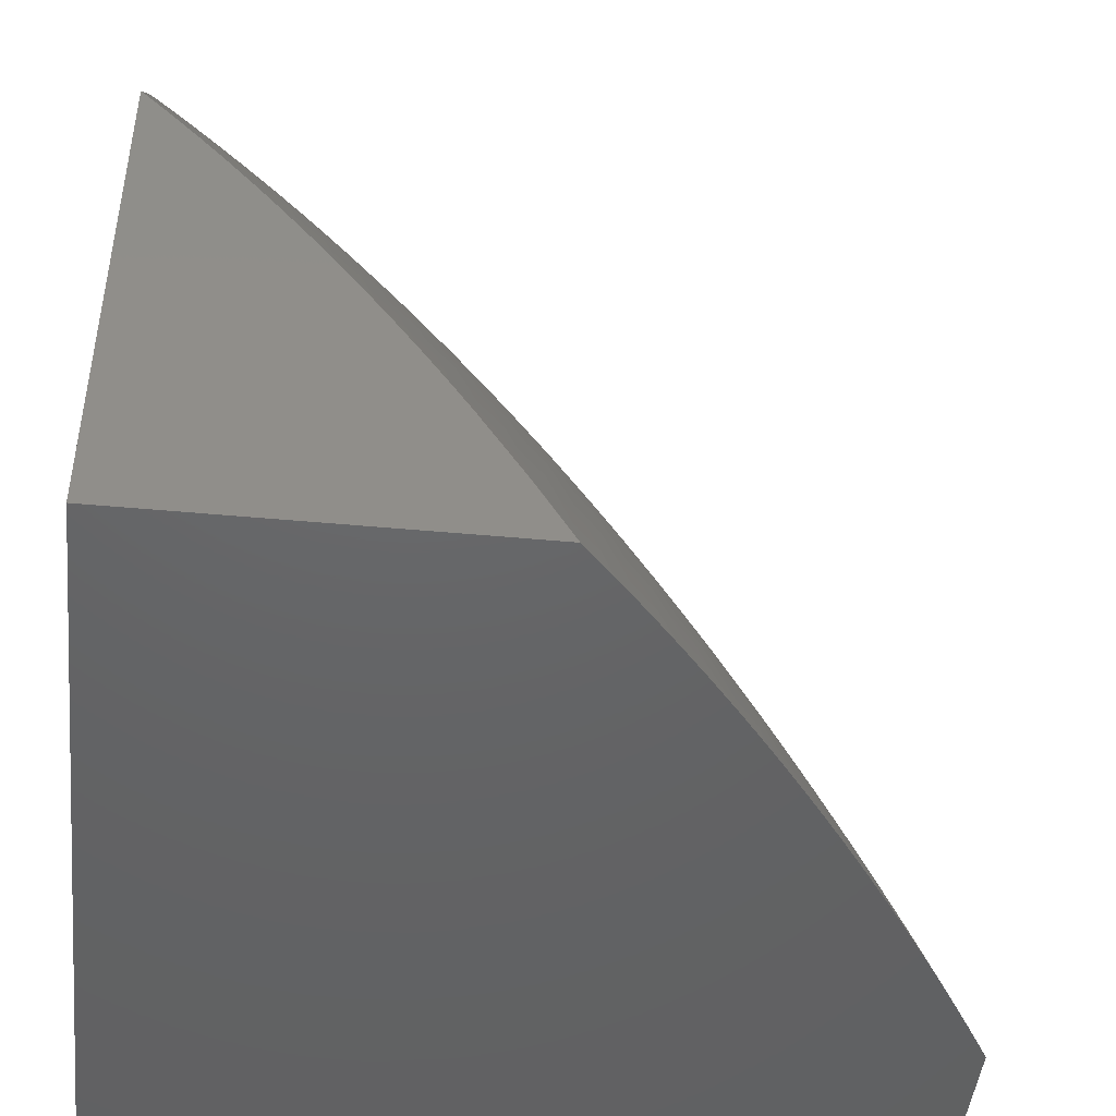
<metadata>
{"format":"stl","ext":"stl","renderer":"f3d","projection":"perspective","resolution":1024,"background":"white","views":[{"elev":-46.1,"azim":-96.1,"up":"+Z"}]}
</metadata>
<code>
# stl→obj: 441 verts, 878 faces
v -4.96 -10.5 3
v -4.964 -10.46 3.065
v -5 -10.47 3
v -4.999 -10.43 3.065
v -5 -10.42 3.087
v -4.968 -10.42 3.13
v -5 -10.37 3.172
v -4.97 -10.38 3.195
v -5 -10.34 3.214
v -4.938 -10.37 3.259
v -4.97 -10.34 3.259
v -4.905 -10.36 3.323
v -4.937 -10.33 3.323
v -4.871 -10.35 3.386
v -4.903 -10.32 3.386
v -4.837 -10.34 3.449
v -4.869 -10.31 3.449
v -4.802 -10.33 3.512
v -4.834 -10.3 3.512
v -4.767 -10.32 3.575
v -4.798 -10.29 3.575
v -4.73 -10.31 3.637
v -4.761 -10.28 3.637
v -4.693 -10.3 3.698
v -4.724 -10.27 3.698
v -4.656 -10.29 3.76
v -4.686 -10.26 3.76
v -4.617 -10.28 3.82
v -4.647 -10.25 3.82
v -4.578 -10.27 3.881
v -4.608 -10.24 3.881
v -4.539 -10.26 3.941
v -4.568 -10.23 3.941
v -4.52 -10.22 4
v -4.562 -10.18 4
v -4.919 -10.54 3
v -4.893 -10.53 3.065
v -4.929 -10.5 3.065
v -4.899 -10.49 3.13
v -4.934 -10.45 3.13
v -4.868 -10.48 3.195
v -4.903 -10.44 3.195
v -4.836 -10.47 3.259
v -4.871 -10.43 3.259
v -4.804 -10.46 3.323
v -4.839 -10.43 3.323
v -4.771 -10.45 3.386
v -4.805 -10.41 3.386
v -4.738 -10.44 3.449
v -4.772 -10.4 3.449
v -4.703 -10.42 3.512
v -4.737 -10.39 3.512
v -4.668 -10.41 3.575
v -4.702 -10.38 3.575
v -4.633 -10.4 3.637
v -4.666 -10.37 3.637
v -4.597 -10.39 3.698
v -4.63 -10.36 3.698
v -4.56 -10.38 3.76
v -4.592 -10.35 3.76
v -4.522 -10.37 3.82
v -4.555 -10.34 3.82
v -4.484 -10.36 3.881
v -4.516 -10.33 3.881
v -4.445 -10.34 3.941
v -4.477 -10.31 3.941
v -4.432 -10.31 4
v -4.508 -10.29 3.941
v -4.476 -10.27 4
v -4.856 -10.56 3.065
v -4.878 -10.58 3
v -4.819 -10.59 3.065
v -4.836 -10.61 3
v -4.78 -10.62 3.065
v -4.793 -10.64 3
v -4.741 -10.65 3.065
v -4.749 -10.68 3
v -4.701 -10.68 3.065
v -4.705 -10.71 3
v -4.66 -10.71 3.065
v -4.66 -10.75 3
v -4.619 -10.74 3.065
v -4.614 -10.78 3
v -4.577 -10.77 3.065
v -4.567 -10.81 3
v -4.534 -10.8 3.065
v -4.519 -10.84 3
v -4.49 -10.83 3.065
v -4.47 -10.88 3
v -4.446 -10.86 3.065
v -4.401 -10.89 3.065
v -4.374 -10.88 3.13
v -4.328 -10.91 3.13
v -4.301 -10.9 3.195
v -4.255 -10.92 3.195
v -4.227 -10.91 3.259
v -4.181 -10.94 3.259
v -4.153 -10.93 3.323
v -4.134 -10.97 3.259
v -4.106 -10.95 3.323
v -4.086 -10.99 3.259
v -4.059 -10.98 3.323
v -4.07 -11 3.264
v -4 -11 3.349
v -4.421 -10.91 3
v -4.355 -10.92 3.065
v -4.282 -10.94 3.13
v -4.208 -10.95 3.195
v -4.161 -10.98 3.195
v -4.371 -10.94 3
v -4.308 -10.95 3.065
v -4.235 -10.96 3.13
v -4.188 -10.99 3.13
v -4.138 -11 3.177
v -4.32 -10.97 3
v -4.261 -10.98 3.065
v -4.204 -11 3.089
v -4.268 -11 3
v -4.031 -10.97 3.386
v -4 -10.96 3.434
v -4.003 -10.95 3.449
v -4 -10.92 3.517
v -4.05 -10.92 3.449
v -4.02 -10.91 3.512
v -4.066 -10.88 3.512
v -4.036 -10.87 3.575
v -4.111 -10.86 3.512
v -4.08 -10.84 3.575
v -4.155 -10.83 3.512
v -4.124 -10.82 3.575
v -4.199 -10.8 3.512
v -4.168 -10.79 3.575
v -4.242 -10.77 3.512
v -4.21 -10.76 3.575
v -4.284 -10.75 3.512
v -4.252 -10.73 3.575
v -4.326 -10.72 3.512
v -4.294 -10.71 3.575
v -4.367 -10.69 3.512
v -4.335 -10.68 3.575
v -4.407 -10.66 3.512
v -4.374 -10.65 3.575
v -4.447 -10.63 3.512
v -4.414 -10.62 3.575
v -4.486 -10.6 3.512
v -4.452 -10.59 3.575
v -4.524 -10.57 3.512
v -4.49 -10.56 3.575
v -4.561 -10.54 3.512
v -4.527 -10.53 3.575
v -4.598 -10.51 3.512
v -4.564 -10.5 3.575
v -4.634 -10.48 3.512
v -4.599 -10.47 3.575
v -4.669 -10.45 3.512
v -4.634 -10.44 3.575
v -4 -10.88 3.6
v -4.005 -10.85 3.637
v -4 -10.83 3.682
v -4.049 -10.83 3.637
v -4.018 -10.81 3.698
v -4.093 -10.8 3.637
v -4.061 -10.79 3.698
v -4.136 -10.77 3.637
v -4.104 -10.76 3.698
v -4.178 -10.75 3.637
v -4.146 -10.73 3.698
v -4.22 -10.72 3.637
v -4.187 -10.71 3.698
v -4.261 -10.69 3.637
v -4.228 -10.68 3.698
v -4.301 -10.66 3.637
v -4.268 -10.65 3.698
v -4.341 -10.64 3.637
v -4.307 -10.62 3.698
v -4.38 -10.61 3.637
v -4.346 -10.59 3.698
v -4.418 -10.58 3.637
v -4.384 -10.57 3.698
v -4.456 -10.55 3.637
v -4.421 -10.54 3.698
v -4.493 -10.52 3.637
v -4.458 -10.51 3.698
v -4.529 -10.49 3.637
v -4.493 -10.48 3.698
v -4.564 -10.46 3.637
v -4.529 -10.45 3.698
v -4.599 -10.43 3.637
v -4.563 -10.42 3.698
v -4 -10.79 3.763
v -4.028 -10.77 3.76
v -4 -10.74 3.843
v -4.037 -10.73 3.82
v -4.003 -10.72 3.881
v -4.079 -10.7 3.82
v -4.044 -10.69 3.881
v -4.119 -10.68 3.82
v -4.085 -10.66 3.881
v -4.159 -10.65 3.82
v -4.124 -10.64 3.881
v -4.199 -10.62 3.82
v -4.163 -10.61 3.881
v -4.237 -10.6 3.82
v -4.202 -10.58 3.881
v -4.276 -10.57 3.82
v -4.239 -10.55 3.881
v -4.313 -10.54 3.82
v -4.276 -10.53 3.881
v -4.35 -10.51 3.82
v -4.313 -10.5 3.881
v -4.385 -10.48 3.82
v -4.349 -10.47 3.881
v -4.421 -10.45 3.82
v -4.383 -10.44 3.881
v -4.455 -10.43 3.82
v -4.418 -10.41 3.881
v -4.489 -10.4 3.82
v -4.451 -10.38 3.881
v -4 -10.69 3.922
v -4.009 -10.67 3.941
v -4 -10.64 4
v -4.049 -10.65 3.941
v -4.051 -10.61 4
v -4.089 -10.62 3.941
v -4.127 -10.59 3.941
v -4.101 -10.57 4
v -4.165 -10.57 3.941
v -4.15 -10.54 4
v -4.203 -10.54 3.941
v -4.199 -10.5 4
v -4.24 -10.51 3.941
v -4.276 -10.48 3.941
v -4.247 -10.46 4
v -4.311 -10.46 3.941
v -4.295 -10.43 4
v -4.346 -10.43 3.941
v -4.342 -10.39 4
v -4.38 -10.4 3.941
v -4.413 -10.37 3.941
v -4.387 -10.35 4
v -4.603 -10.14 4
v -4.626 -10.17 3.941
v -4.597 -10.2 3.941
v -4.637 -10.21 3.881
v -4.677 -10.22 3.82
v -4.716 -10.23 3.76
v -4.754 -10.24 3.698
v -4.791 -10.25 3.637
v -4.828 -10.26 3.575
v -4.864 -10.27 3.512
v -4.9 -10.28 3.449
v -4.934 -10.29 3.386
v -4.968 -10.3 3.323
v -5 -10.31 3.256
v -4.653 -10.14 3.941
v -4.644 -10.09 4
v -4.68 -10.11 3.941
v -4.706 -10.08 3.941
v -4.747 -10.09 3.881
v -4.772 -10.06 3.881
v -4.813 -10.07 3.82
v -4.838 -10.04 3.82
v -4.878 -10.05 3.76
v -4.903 -10.02 3.76
v -4.942 -10.02 3.698
v -4.933 -10 3.736
v -5 -10 3.645
v -4.683 -10.05 4
v -4.731 -10.05 3.941
v -4.797 -10.03 3.881
v -4.862 -10.01 3.82
v -4.864 -10 3.825
v -4.756 -10.02 3.941
v -4.721 -10 4
v -4.793 -10 3.913
v -4.981 -10.03 3.637
v -5 -10.03 3.609
v -4.956 -10.06 3.637
v -5 -10.07 3.572
v -4.994 -10.07 3.575
v -5 -10.1 3.535
v -4.969 -10.1 3.575
v -5 -10.13 3.497
v -4.942 -10.14 3.575
v -4.979 -10.14 3.512
v -4.915 -10.17 3.575
v -4.952 -10.18 3.512
v -4.887 -10.2 3.575
v -4.923 -10.21 3.512
v -4.858 -10.23 3.575
v -4.894 -10.24 3.512
v -5 -10.16 3.458
v -4.988 -10.19 3.449
v -5 -10.2 3.418
v -4.959 -10.22 3.449
v -4.994 -10.23 3.386
v -4.93 -10.25 3.449
v -4.965 -10.26 3.386
v -5 -10.23 3.379
v -5 -10.25 3.338
v -4.999 -10.27 3.323
v -5 -10.28 3.297
v -4.937 -10.41 3.195
v -4.905 -10.4 3.259
v -4.872 -10.39 3.323
v -4.839 -10.38 3.386
v -4.805 -10.37 3.449
v -4.77 -10.36 3.512
v -4.735 -10.35 3.575
v -4.698 -10.34 3.637
v -4.662 -10.33 3.698
v -4.624 -10.32 3.76
v -4.586 -10.31 3.82
v -4.548 -10.3 3.881
v -4.863 -10.52 3.13
v -4.826 -10.55 3.13
v -4.789 -10.58 3.13
v -4.751 -10.61 3.13
v -4.712 -10.64 3.13
v -4.672 -10.67 3.13
v -4.632 -10.7 3.13
v -4.59 -10.73 3.13
v -4.549 -10.76 3.13
v -4.506 -10.79 3.13
v -4.462 -10.82 3.13
v -4.418 -10.85 3.13
v -4.832 -10.51 3.195
v -4.796 -10.54 3.195
v -4.759 -10.57 3.195
v -4.721 -10.6 3.195
v -4.682 -10.63 3.195
v -4.643 -10.66 3.195
v -4.602 -10.69 3.195
v -4.561 -10.72 3.195
v -4.52 -10.75 3.195
v -4.477 -10.78 3.195
v -4.434 -10.81 3.195
v -4.39 -10.84 3.195
v -4.346 -10.87 3.195
v -4.801 -10.5 3.259
v -4.765 -10.53 3.259
v -4.728 -10.56 3.259
v -4.69 -10.59 3.259
v -4.652 -10.62 3.259
v -4.613 -10.65 3.259
v -4.573 -10.68 3.259
v -4.532 -10.71 3.259
v -4.49 -10.74 3.259
v -4.448 -10.77 3.259
v -4.406 -10.8 3.259
v -4.362 -10.83 3.259
v -4.318 -10.86 3.259
v -4.273 -10.88 3.259
v -4.769 -10.49 3.323
v -4.733 -10.52 3.323
v -4.696 -10.55 3.323
v -4.659 -10.58 3.323
v -4.621 -10.61 3.323
v -4.582 -10.64 3.323
v -4.542 -10.67 3.323
v -4.502 -10.7 3.323
v -4.461 -10.73 3.323
v -4.419 -10.76 3.323
v -4.376 -10.79 3.323
v -4.333 -10.81 3.323
v -4.289 -10.84 3.323
v -4.244 -10.87 3.323
v -4.199 -10.9 3.323
v -4.736 -10.48 3.386
v -4.701 -10.51 3.386
v -4.664 -10.54 3.386
v -4.627 -10.57 3.386
v -4.589 -10.6 3.386
v -4.55 -10.63 3.386
v -4.511 -10.66 3.386
v -4.471 -10.69 3.386
v -4.43 -10.72 3.386
v -4.388 -10.74 3.386
v -4.346 -10.77 3.386
v -4.303 -10.8 3.386
v -4.26 -10.83 3.386
v -4.215 -10.86 3.386
v -4.17 -10.88 3.386
v -4.125 -10.91 3.386
v -4.703 -10.47 3.449
v -4.668 -10.5 3.449
v -4.631 -10.53 3.449
v -4.594 -10.56 3.449
v -4.557 -10.59 3.449
v -4.518 -10.62 3.449
v -4.479 -10.65 3.449
v -4.439 -10.67 3.449
v -4.399 -10.7 3.449
v -4.357 -10.73 3.449
v -4.316 -10.76 3.449
v -4.273 -10.79 3.449
v -4.23 -10.82 3.449
v -4.186 -10.84 3.449
v -4.141 -10.87 3.449
v -4.096 -10.9 3.449
v -4.078 -10.94 3.386
v -4.526 -10.41 3.76
v -4.492 -10.44 3.76
v -4.457 -10.47 3.76
v -4.422 -10.5 3.76
v -4.386 -10.52 3.76
v -4.349 -10.55 3.76
v -4.311 -10.58 3.76
v -4.273 -10.61 3.76
v -4.234 -10.64 3.76
v -4.194 -10.66 3.76
v -4.153 -10.69 3.76
v -4.112 -10.72 3.76
v -4.071 -10.75 3.76
v -4.666 -10.18 3.881
v -4.694 -10.15 3.881
v -4.721 -10.12 3.881
v -4.706 -10.19 3.82
v -4.734 -10.16 3.82
v -4.761 -10.13 3.82
v -4.787 -10.1 3.82
v -4.745 -10.2 3.76
v -4.773 -10.17 3.76
v -4.8 -10.14 3.76
v -4.827 -10.11 3.76
v -4.853 -10.08 3.76
v -4.783 -10.21 3.698
v -4.811 -10.18 3.698
v -4.839 -10.15 3.698
v -4.866 -10.12 3.698
v -4.892 -10.09 3.698
v -4.918 -10.06 3.698
v -4.821 -10.22 3.637
v -4.849 -10.19 3.637
v -4.877 -10.16 3.637
v -4.904 -10.13 3.637
v -4.931 -10.1 3.637
v -4 -10 4
v -4 -10 3
v -4 -11 3
v -5 -10 3
f 1 2 3
f 3 2 4
f 3 4 5
f 5 4 6
f 5 6 7
f 7 6 8
f 7 8 9
f 9 8 10
f 9 10 11
f 11 10 12
f 11 12 13
f 13 12 14
f 13 14 15
f 15 14 16
f 15 16 17
f 17 16 18
f 17 18 19
f 19 18 20
f 19 20 21
f 21 20 22
f 21 22 23
f 23 22 24
f 23 24 25
f 25 24 26
f 25 26 27
f 27 26 28
f 27 28 29
f 29 28 30
f 29 30 31
f 31 30 32
f 31 32 33
f 33 32 34
f 33 34 35
f 36 37 1
f 1 37 38
f 1 38 2
f 2 38 39
f 2 39 40
f 40 39 41
f 40 41 42
f 42 41 43
f 42 43 44
f 44 43 45
f 44 45 46
f 46 45 47
f 46 47 48
f 48 47 49
f 48 49 50
f 50 49 51
f 50 51 52
f 52 51 53
f 52 53 54
f 54 53 55
f 54 55 56
f 56 55 57
f 56 57 58
f 58 57 59
f 58 59 60
f 60 59 61
f 60 61 62
f 62 61 63
f 62 63 64
f 64 63 65
f 64 65 66
f 66 65 67
f 66 67 68
f 68 67 69
f 68 69 32
f 32 69 34
f 37 36 70
f 70 36 71
f 70 71 72
f 72 71 73
f 72 73 74
f 74 73 75
f 74 75 76
f 76 75 77
f 76 77 78
f 78 77 79
f 78 79 80
f 80 79 81
f 80 81 82
f 82 81 83
f 82 83 84
f 84 83 85
f 84 85 86
f 86 85 87
f 86 87 88
f 88 87 89
f 88 89 90
f 90 89 91
f 90 91 92
f 92 91 93
f 92 93 94
f 94 93 95
f 94 95 96
f 96 95 97
f 96 97 98
f 98 97 99
f 98 99 100
f 100 99 101
f 100 101 102
f 102 101 103
f 102 103 104
f 89 105 91
f 91 105 106
f 91 106 93
f 93 106 107
f 93 107 95
f 95 107 108
f 95 108 97
f 97 108 109
f 97 109 99
f 99 109 101
f 105 110 106
f 106 110 111
f 106 111 107
f 107 111 112
f 107 112 108
f 108 112 113
f 108 113 109
f 109 113 114
f 109 114 101
f 101 114 103
f 110 115 111
f 111 115 116
f 111 116 112
f 112 116 117
f 112 117 113
f 113 117 114
f 115 118 116
f 116 118 117
f 102 104 119
f 119 104 120
f 119 120 121
f 121 120 122
f 121 122 123
f 123 122 124
f 123 124 125
f 125 124 126
f 125 126 127
f 127 126 128
f 127 128 129
f 129 128 130
f 129 130 131
f 131 130 132
f 131 132 133
f 133 132 134
f 133 134 135
f 135 134 136
f 135 136 137
f 137 136 138
f 137 138 139
f 139 138 140
f 139 140 141
f 141 140 142
f 141 142 143
f 143 142 144
f 143 144 145
f 145 144 146
f 145 146 147
f 147 146 148
f 147 148 149
f 149 148 150
f 149 150 151
f 151 150 152
f 151 152 153
f 153 152 154
f 153 154 155
f 155 154 156
f 155 156 51
f 51 156 53
f 122 157 124
f 124 157 126
f 126 157 158
f 158 157 159
f 158 159 160
f 160 159 161
f 160 161 162
f 162 161 163
f 162 163 164
f 164 163 165
f 164 165 166
f 166 165 167
f 166 167 168
f 168 167 169
f 168 169 170
f 170 169 171
f 170 171 172
f 172 171 173
f 172 173 174
f 174 173 175
f 174 175 176
f 176 175 177
f 176 177 178
f 178 177 179
f 178 179 180
f 180 179 181
f 180 181 182
f 182 181 183
f 182 183 184
f 184 183 185
f 184 185 186
f 186 185 187
f 186 187 188
f 188 187 189
f 188 189 55
f 55 189 57
f 159 190 161
f 161 190 163
f 163 190 191
f 191 190 192
f 191 192 193
f 193 192 194
f 193 194 195
f 195 194 196
f 195 196 197
f 197 196 198
f 197 198 199
f 199 198 200
f 199 200 201
f 201 200 202
f 201 202 203
f 203 202 204
f 203 204 205
f 205 204 206
f 205 206 207
f 207 206 208
f 207 208 209
f 209 208 210
f 209 210 211
f 211 210 212
f 211 212 213
f 213 212 214
f 213 214 215
f 215 214 216
f 215 216 217
f 217 216 218
f 217 218 61
f 61 218 63
f 192 219 194
f 194 219 196
f 196 219 220
f 220 219 221
f 220 221 222
f 222 221 223
f 222 223 224
f 224 223 225
f 224 225 202
f 202 225 204
f 223 226 225
f 225 226 227
f 225 227 204
f 204 227 206
f 226 228 227
f 227 228 229
f 227 229 206
f 206 229 208
f 228 230 229
f 229 230 231
f 229 231 208
f 208 231 210
f 231 230 232
f 232 230 233
f 232 233 234
f 234 233 235
f 234 235 236
f 236 235 237
f 236 237 238
f 238 237 239
f 238 239 218
f 218 239 63
f 237 240 239
f 239 240 65
f 239 65 63
f 240 67 65
f 241 242 35
f 35 242 243
f 35 243 33
f 33 243 244
f 33 244 31
f 31 244 245
f 31 245 29
f 29 245 246
f 29 246 27
f 27 246 247
f 27 247 25
f 25 247 248
f 25 248 23
f 23 248 249
f 23 249 21
f 21 249 250
f 21 250 19
f 19 250 251
f 19 251 17
f 17 251 252
f 17 252 15
f 15 252 253
f 15 253 13
f 13 253 254
f 13 254 11
f 11 254 9
f 242 241 255
f 255 241 256
f 255 256 257
f 257 256 258
f 257 258 259
f 259 258 260
f 259 260 261
f 261 260 262
f 261 262 263
f 263 262 264
f 263 264 265
f 265 264 266
f 265 266 267
f 256 268 258
f 258 268 269
f 258 269 260
f 260 269 270
f 260 270 262
f 262 270 271
f 262 271 264
f 264 271 272
f 264 272 266
f 269 268 273
f 273 268 274
f 273 274 275
f 273 275 270
f 270 275 272
f 270 272 271
f 265 267 276
f 276 267 277
f 276 277 278
f 278 277 279
f 278 279 280
f 280 279 281
f 280 281 282
f 282 281 283
f 282 283 284
f 284 283 285
f 284 285 286
f 286 285 287
f 286 287 288
f 288 287 289
f 288 289 290
f 290 289 291
f 290 291 249
f 249 291 250
f 283 292 285
f 285 292 287
f 287 292 293
f 293 292 294
f 293 294 295
f 295 294 296
f 295 296 297
f 297 296 298
f 297 298 251
f 251 298 252
f 294 299 296
f 296 299 300
f 296 300 298
f 298 300 301
f 298 301 252
f 252 301 253
f 300 302 301
f 301 302 253
f 302 254 253
f 6 4 40
f 40 4 2
f 40 42 6
f 6 42 303
f 6 303 8
f 8 303 304
f 8 304 10
f 10 304 305
f 10 305 12
f 12 305 306
f 12 306 14
f 14 306 307
f 14 307 16
f 16 307 308
f 16 308 18
f 18 308 309
f 18 309 20
f 20 309 310
f 20 310 22
f 22 310 311
f 22 311 24
f 24 311 312
f 24 312 26
f 26 312 313
f 26 313 28
f 28 313 314
f 28 314 30
f 30 314 68
f 30 68 32
f 304 303 44
f 44 303 42
f 305 304 46
f 46 304 44
f 306 305 48
f 48 305 46
f 307 306 50
f 50 306 48
f 308 307 52
f 52 307 50
f 309 308 54
f 54 308 52
f 310 309 56
f 56 309 54
f 311 310 58
f 58 310 56
f 312 311 60
f 60 311 58
f 313 312 62
f 62 312 60
f 314 313 64
f 64 313 62
f 68 314 66
f 66 314 64
f 39 38 315
f 315 38 37
f 315 37 316
f 316 37 70
f 316 70 317
f 317 70 72
f 317 72 318
f 318 72 74
f 318 74 319
f 319 74 76
f 319 76 320
f 320 76 78
f 320 78 321
f 321 78 80
f 321 80 322
f 322 80 82
f 322 82 323
f 323 82 84
f 323 84 324
f 324 84 86
f 324 86 325
f 325 86 88
f 325 88 326
f 326 88 90
f 326 90 92
f 41 39 327
f 327 39 315
f 327 315 328
f 328 315 316
f 328 316 329
f 329 316 317
f 329 317 330
f 330 317 318
f 330 318 331
f 331 318 319
f 331 319 332
f 332 319 320
f 332 320 333
f 333 320 321
f 333 321 334
f 334 321 322
f 334 322 335
f 335 322 323
f 335 323 336
f 336 323 324
f 336 324 337
f 337 324 325
f 337 325 338
f 338 325 326
f 338 326 339
f 339 326 92
f 339 92 94
f 43 41 340
f 340 41 327
f 340 327 341
f 341 327 328
f 341 328 342
f 342 328 329
f 342 329 343
f 343 329 330
f 343 330 344
f 344 330 331
f 344 331 345
f 345 331 332
f 345 332 346
f 346 332 333
f 346 333 347
f 347 333 334
f 347 334 348
f 348 334 335
f 348 335 349
f 349 335 336
f 349 336 350
f 350 336 337
f 350 337 351
f 351 337 338
f 351 338 352
f 352 338 339
f 352 339 353
f 353 339 94
f 353 94 96
f 45 43 354
f 354 43 340
f 354 340 355
f 355 340 341
f 355 341 356
f 356 341 342
f 356 342 357
f 357 342 343
f 357 343 358
f 358 343 344
f 358 344 359
f 359 344 345
f 359 345 360
f 360 345 346
f 360 346 361
f 361 346 347
f 361 347 362
f 362 347 348
f 362 348 363
f 363 348 349
f 363 349 364
f 364 349 350
f 364 350 365
f 365 350 351
f 365 351 366
f 366 351 352
f 366 352 367
f 367 352 353
f 367 353 368
f 368 353 96
f 368 96 98
f 47 45 369
f 369 45 354
f 369 354 370
f 370 354 355
f 370 355 371
f 371 355 356
f 371 356 372
f 372 356 357
f 372 357 373
f 373 357 358
f 373 358 374
f 374 358 359
f 374 359 375
f 375 359 360
f 375 360 376
f 376 360 361
f 376 361 377
f 377 361 362
f 377 362 378
f 378 362 363
f 378 363 379
f 379 363 364
f 379 364 380
f 380 364 365
f 380 365 381
f 381 365 366
f 381 366 382
f 382 366 367
f 382 367 383
f 383 367 368
f 383 368 384
f 384 368 98
f 384 98 100
f 155 51 49
f 49 47 385
f 385 47 369
f 385 369 386
f 386 369 370
f 386 370 387
f 387 370 371
f 387 371 388
f 388 371 372
f 388 372 389
f 389 372 373
f 389 373 390
f 390 373 374
f 390 374 391
f 391 374 375
f 391 375 392
f 392 375 376
f 392 376 393
f 393 376 377
f 393 377 394
f 394 377 378
f 394 378 395
f 395 378 379
f 395 379 396
f 396 379 380
f 396 380 397
f 397 380 381
f 397 381 398
f 398 381 382
f 398 382 399
f 399 382 383
f 399 383 400
f 400 383 384
f 400 384 401
f 401 384 100
f 401 100 102
f 188 55 53
f 188 53 156
f 217 61 59
f 59 57 402
f 402 57 189
f 402 189 403
f 403 189 187
f 403 187 404
f 404 187 185
f 404 185 405
f 405 185 183
f 405 183 406
f 406 183 181
f 406 181 407
f 407 181 179
f 407 179 408
f 408 179 177
f 408 177 409
f 409 177 175
f 409 175 410
f 410 175 173
f 410 173 411
f 411 173 171
f 411 171 412
f 412 171 169
f 412 169 413
f 413 169 167
f 413 167 414
f 414 167 165
f 414 165 191
f 191 165 163
f 386 153 385
f 385 153 155
f 385 155 49
f 153 386 151
f 151 386 387
f 151 387 149
f 149 387 388
f 149 388 147
f 147 388 389
f 147 389 145
f 145 389 390
f 145 390 143
f 143 390 391
f 143 391 141
f 141 391 392
f 141 392 139
f 139 392 393
f 139 393 137
f 137 393 394
f 137 394 135
f 135 394 395
f 135 395 133
f 133 395 396
f 133 396 131
f 131 396 397
f 131 397 129
f 129 397 398
f 129 398 127
f 127 398 399
f 127 399 125
f 125 399 400
f 125 400 123
f 123 400 401
f 123 401 119
f 119 401 102
f 188 156 186
f 186 156 154
f 186 154 184
f 184 154 152
f 184 152 182
f 182 152 150
f 182 150 180
f 180 150 148
f 180 148 178
f 178 148 146
f 178 146 176
f 176 146 144
f 176 144 174
f 174 144 142
f 174 142 172
f 172 142 140
f 172 140 170
f 170 140 138
f 170 138 168
f 168 138 136
f 168 136 166
f 166 136 134
f 166 134 164
f 164 134 132
f 164 132 162
f 162 132 130
f 162 130 160
f 160 130 128
f 160 128 158
f 158 128 126
f 403 215 402
f 402 215 217
f 402 217 59
f 215 403 213
f 213 403 404
f 213 404 211
f 211 404 405
f 211 405 209
f 209 405 406
f 209 406 207
f 207 406 407
f 207 407 205
f 205 407 408
f 205 408 203
f 203 408 409
f 203 409 201
f 201 409 410
f 201 410 199
f 199 410 411
f 199 411 197
f 197 411 412
f 197 412 195
f 195 412 413
f 195 413 193
f 193 413 414
f 193 414 191
f 236 238 216
f 216 238 218
f 236 216 214
f 234 236 214
f 234 214 212
f 232 234 212
f 232 212 210
f 231 232 210
f 224 202 200
f 222 224 200
f 222 200 198
f 220 222 198
f 220 198 196
f 121 123 119
f 244 243 415
f 415 243 242
f 415 242 416
f 416 242 255
f 416 255 417
f 417 255 257
f 417 257 259
f 245 244 418
f 418 244 415
f 418 415 419
f 419 415 416
f 419 416 420
f 420 416 417
f 420 417 421
f 421 417 259
f 421 259 261
f 246 245 422
f 422 245 418
f 422 418 423
f 423 418 419
f 423 419 424
f 424 419 420
f 424 420 425
f 425 420 421
f 425 421 426
f 426 421 261
f 426 261 263
f 247 246 427
f 427 246 422
f 427 422 428
f 428 422 423
f 428 423 429
f 429 423 424
f 429 424 430
f 430 424 425
f 430 425 431
f 431 425 426
f 431 426 432
f 432 426 263
f 432 263 265
f 248 247 433
f 433 247 427
f 433 427 434
f 434 427 428
f 434 428 435
f 435 428 429
f 435 429 436
f 436 429 430
f 436 430 437
f 437 430 431
f 437 431 278
f 278 431 432
f 278 432 276
f 276 432 265
f 249 248 290
f 290 248 433
f 290 433 288
f 288 433 434
f 288 434 286
f 286 434 435
f 286 435 284
f 284 435 436
f 284 436 282
f 282 436 437
f 282 437 280
f 280 437 278
f 251 250 297
f 297 250 291
f 297 291 295
f 295 291 289
f 295 289 293
f 293 289 287
f 273 270 269
f 221 219 438
f 438 219 192
f 438 192 190
f 438 190 439
f 439 190 159
f 439 159 157
f 157 122 439
f 439 122 120
f 439 120 104
f 104 440 439
f 104 103 440
f 440 103 114
f 440 114 117
f 117 118 440
f 118 115 440
f 440 115 110
f 440 110 439
f 439 110 105
f 439 105 89
f 89 87 439
f 439 87 85
f 439 85 83
f 83 81 439
f 439 81 79
f 439 79 77
f 77 75 439
f 439 75 73
f 439 73 441
f 441 73 71
f 441 71 36
f 36 1 441
f 441 1 3
f 274 268 438
f 438 268 256
f 438 256 241
f 241 35 438
f 438 35 34
f 438 34 69
f 69 67 438
f 438 67 240
f 438 240 237
f 237 235 438
f 438 235 233
f 438 233 230
f 230 228 438
f 438 228 226
f 438 226 223
f 223 221 438
f 3 5 441
f 441 5 7
f 441 7 9
f 9 254 441
f 441 254 302
f 441 302 300
f 300 299 441
f 441 299 294
f 441 294 292
f 292 283 441
f 441 283 281
f 441 281 279
f 279 277 441
f 441 277 267
f 441 267 439
f 439 267 266
f 439 266 272
f 272 275 439
f 439 275 438
f 438 275 274

</code>
